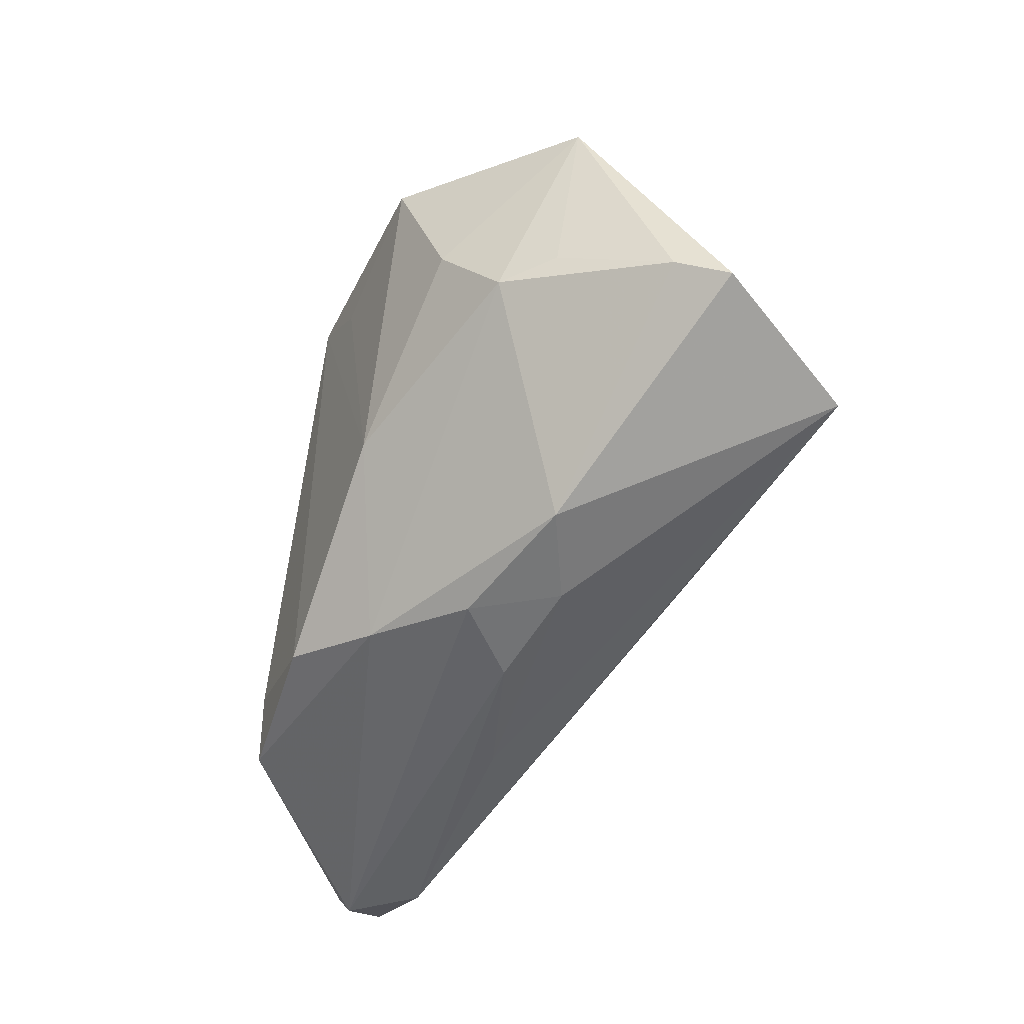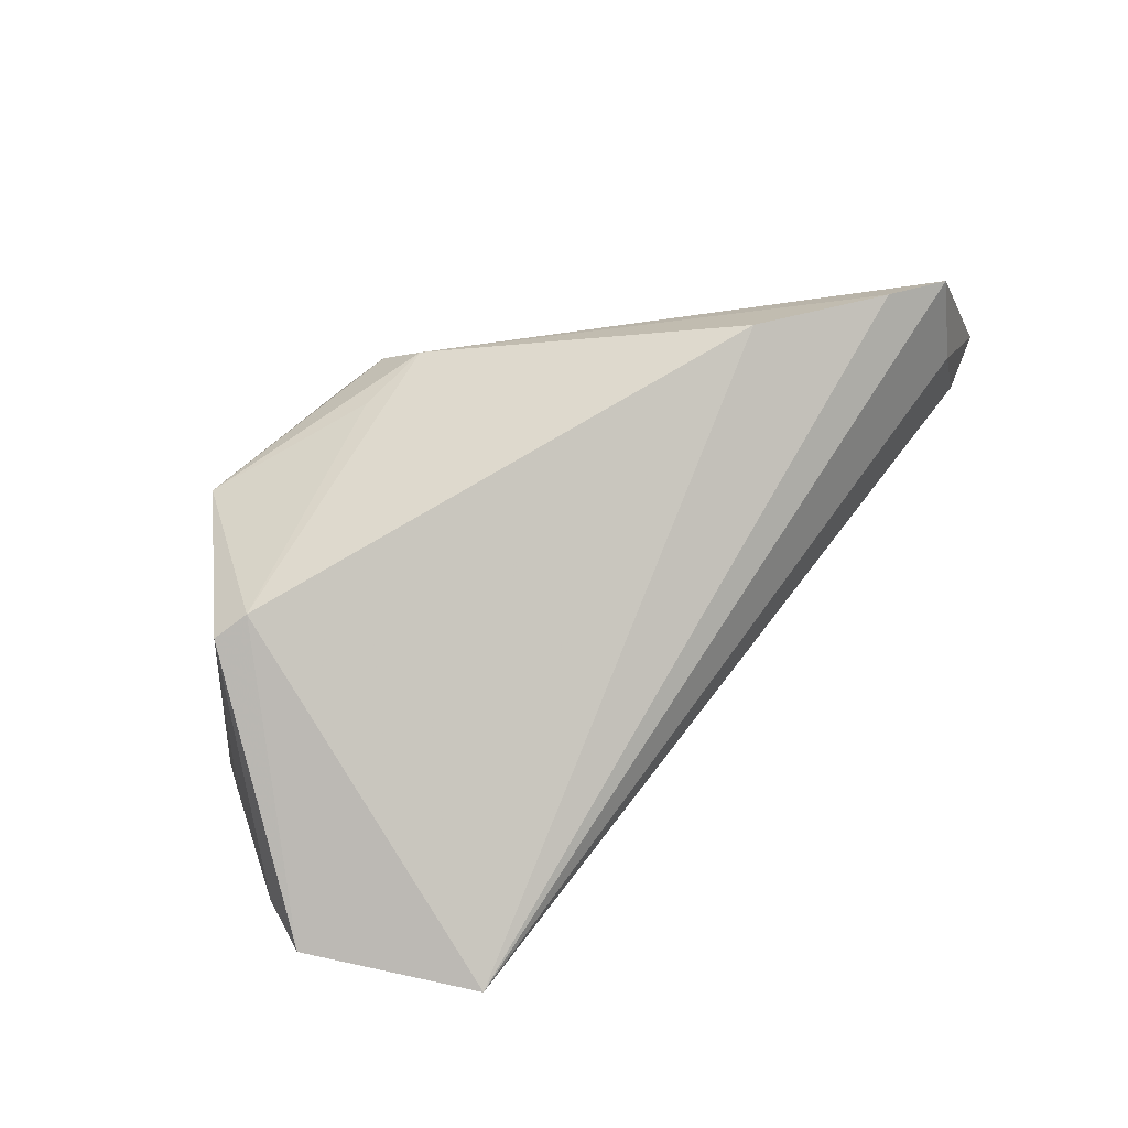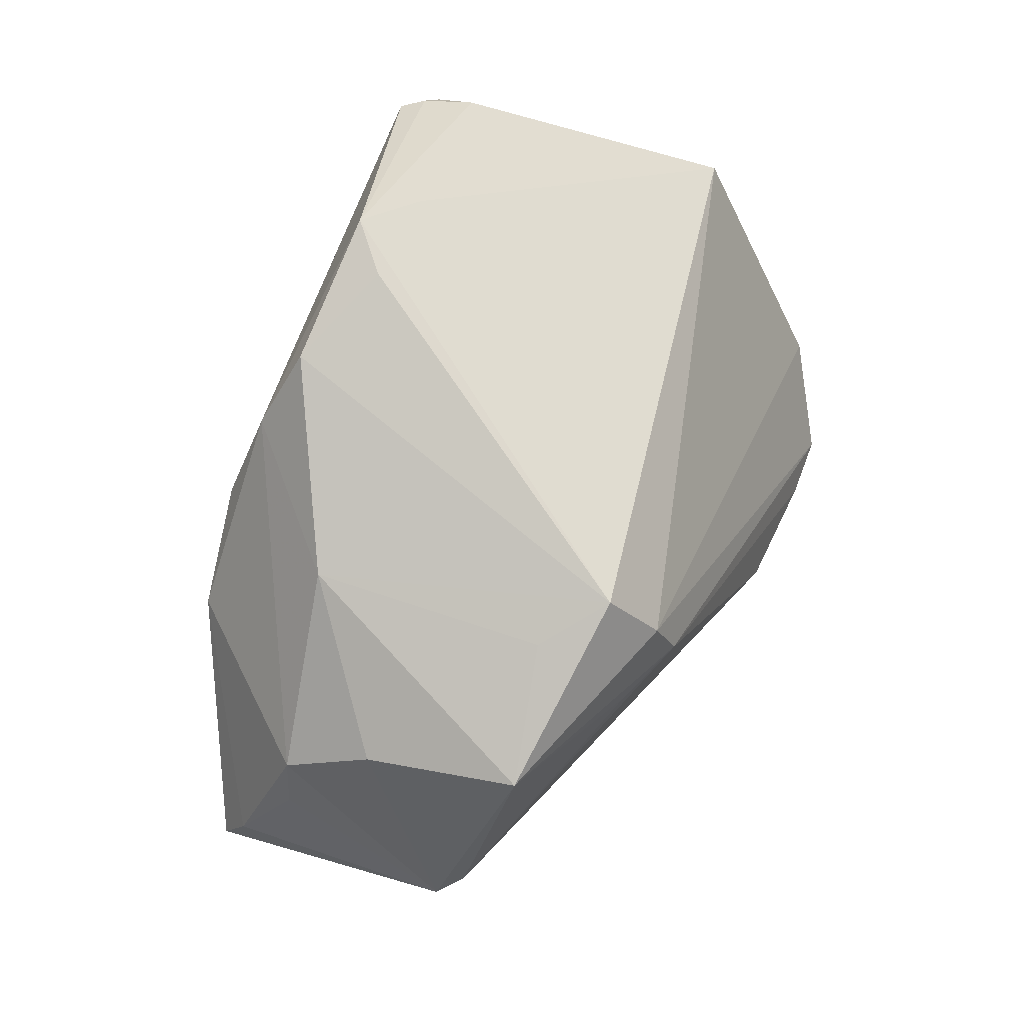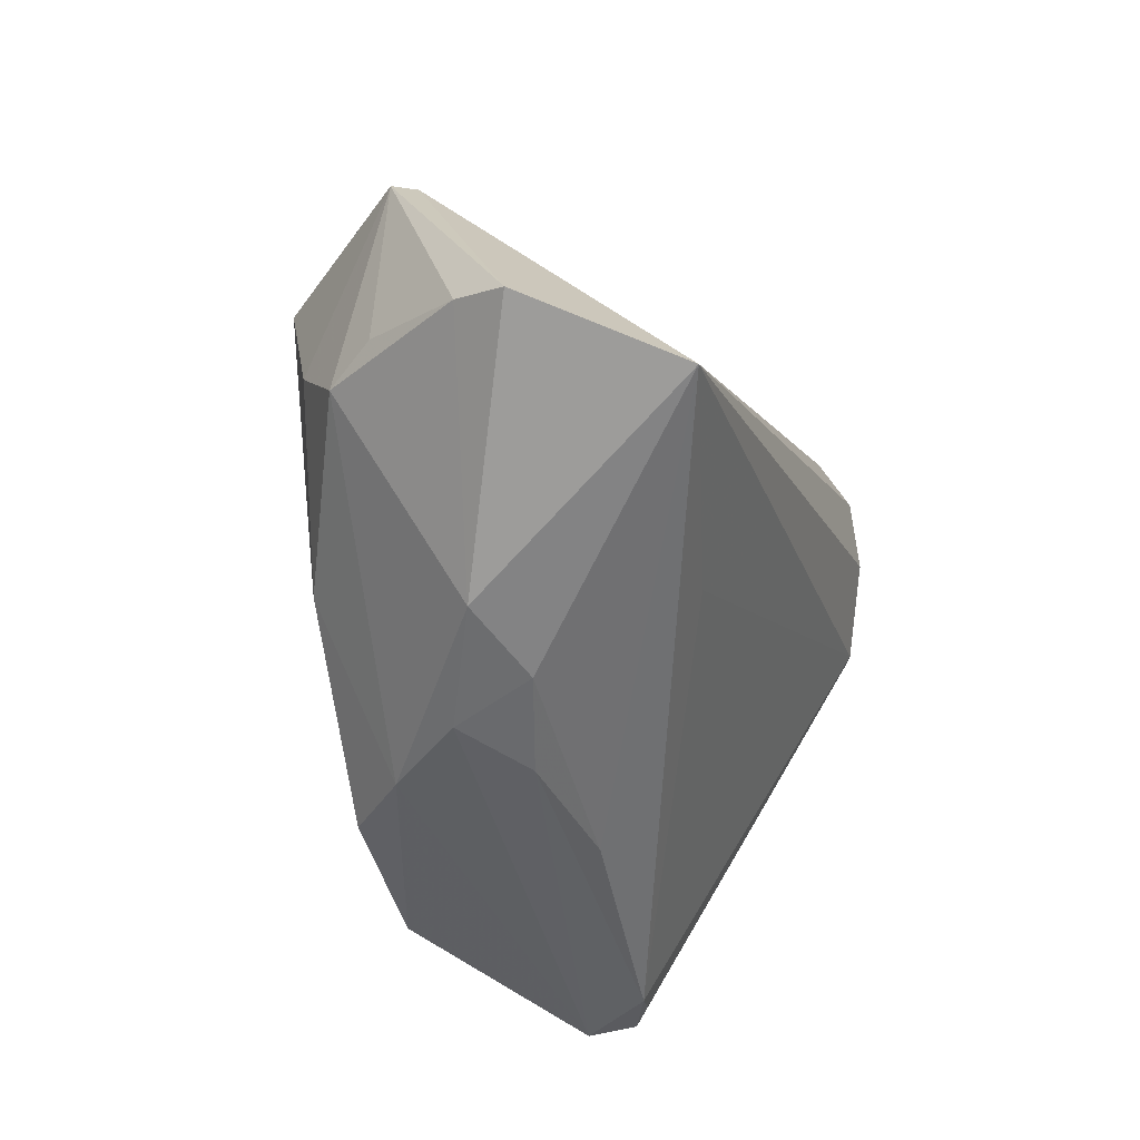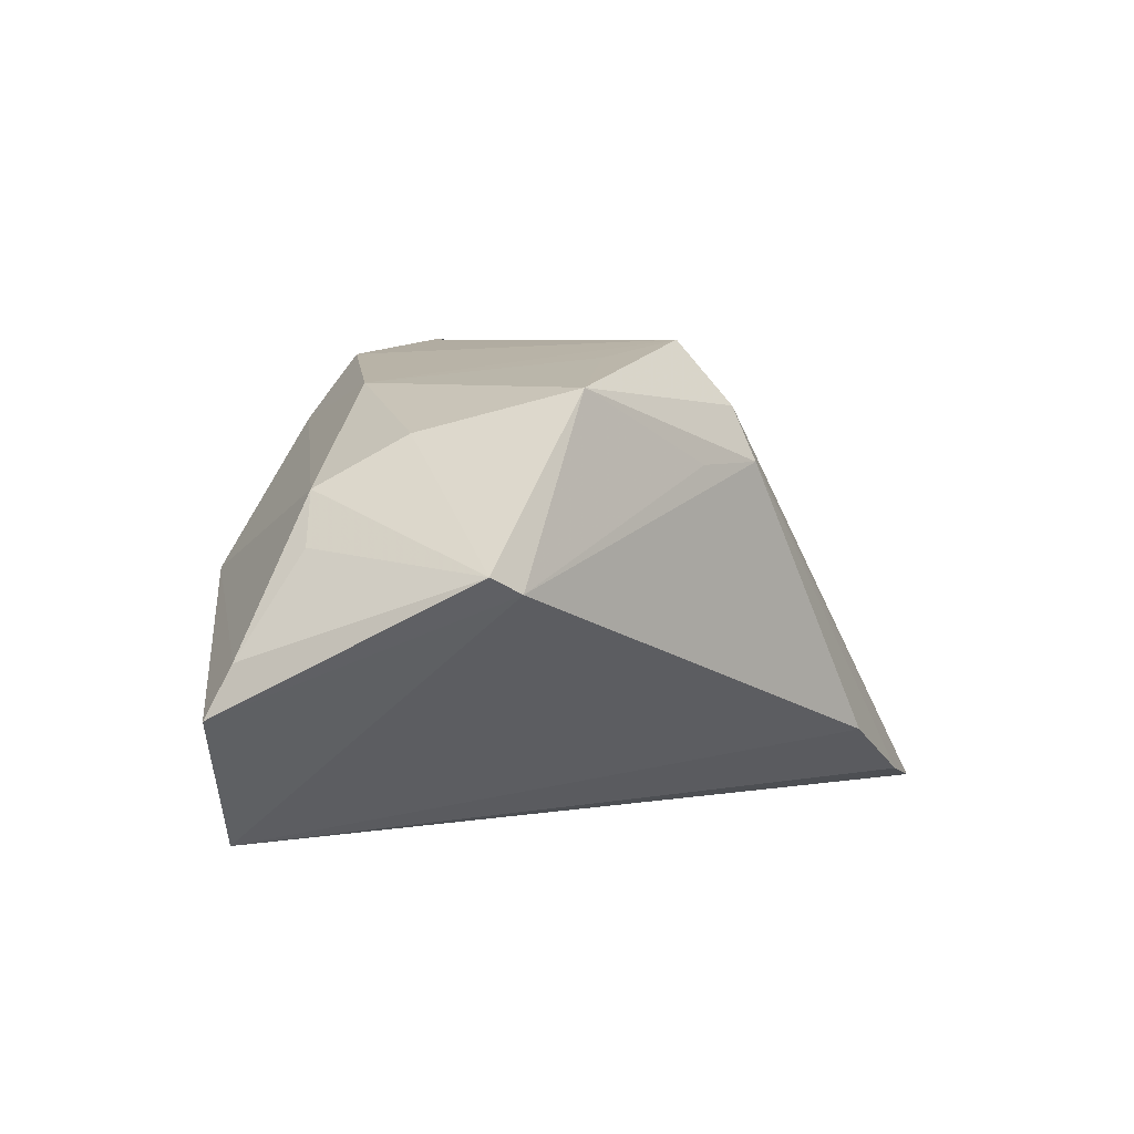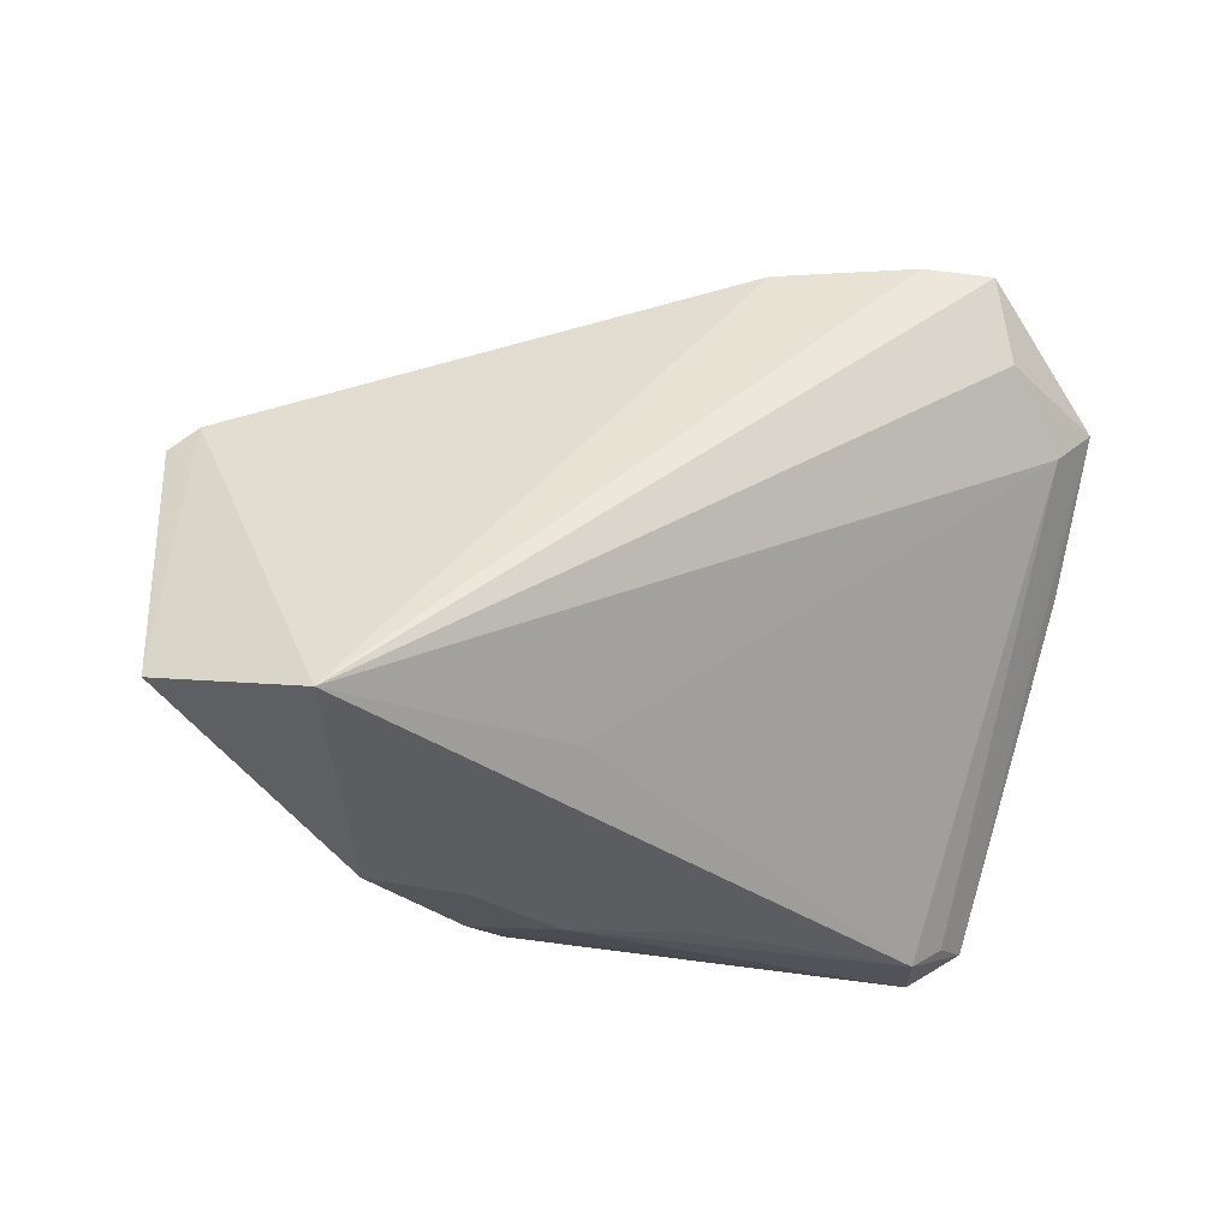
<metadata>
{"format":"obj","ext":"obj","renderer":"f3d","projection":"perspective","resolution":1024,"background":"white","views":[{"elev":-49.1,"azim":78.0,"up":"+Y"},{"elev":30.8,"azim":133.5,"up":"+Y"},{"elev":79.0,"azim":114.0,"up":"+Z"},{"elev":-46.1,"azim":109.8,"up":"+Y"},{"elev":4.0,"azim":111.7,"up":"+Z"},{"elev":-20.3,"azim":156.1,"up":"+Y"}]}
</metadata>
<code>
v 0.05625 0.0158 0.003308
v -0.03726 0.02999 -0.0308
v 0.0391 0.02033 0.02419
v 0.02131 0.02905 0.01496
v 0.006923 -0.03284 0.02049
v -0.04585 0.02111 -0.02618
v 0.0316 -0.03241 0.001555
v 0.04883 -0.01014 0.01241
v -0.04741 -0.03262 0.01595
v 0.04375 0.0003596 0.01891
v -0.009694 0.04073 -0.02089
v -0.0353 0.04131 -0.0308
v 0.02396 -0.01564 0.0251
v 0.006698 -0.03572 0.002786
v -0.04612 -0.03254 0.006448
v 0.02099 0.01567 0.02807
v 0.0199 -0.03399 -0.001835
v -0.05913 0.009807 0.005574
v -0.02638 0.04167 -0.02857
v -0.05186 0.02591 -0.02463
v -0.02244 -0.03033 0.03128
v 0.01221 0.02227 0.03047
v -0.0531 0.008891 -0.01323
v -0.0163 -0.02471 0.03186
v 0.01183 0.02955 0.02216
v -0.04125 -0.03529 0.005475
v -0.0297 -0.02464 0.02682
v -0.04773 0.03282 -0.02344
v -0.05813 0.003032 0.003575
v -0.0488 -0.02559 0.01908
v 0.06108 -0.01767 -0.01373
v 0.01464 -0.0213 -0.02086
v -0.05073 -0.0321 0.009606
v 0.01601 -0.03479 0.00941
v -0.01044 -0.03496 0.0007145
v 0.0476 -0.02212 -0.0308
v 0.05927 -0.01475 -0.007123
v 0.05297 -0.00863 0.005832
v -0.04568 -0.03572 0.01466
v -0.001925 -0.02996 0.02944
v 0.05294 0.0185 0.001201
v 0.01186 0.03268 0.01519
f 19 36 12
f 12 42 19
f 30 18 33
f 7 36 31
f 7 8 5
f 12 36 2
f 36 6 2
f 32 6 36
f 12 2 20
f 20 2 6
f 36 35 26
f 26 32 36
f 6 32 26
f 1 31 41
f 41 31 36
f 41 3 1
f 22 3 25
f 25 3 42
f 25 18 22
f 25 42 12
f 16 3 22
f 13 5 8
f 3 16 13
f 13 16 22
f 33 26 39
f 39 5 21
f 18 30 27
f 27 30 21
f 22 18 27
f 27 21 22
f 37 31 1
f 37 8 7
f 7 31 37
f 7 5 34
f 5 39 34
f 12 20 28
f 28 20 18
f 28 25 12
f 18 25 28
f 33 18 29
f 18 20 29
f 15 26 33
f 6 26 15
f 33 20 15
f 15 20 6
f 11 19 42
f 42 41 11
f 36 19 11
f 11 41 36
f 42 3 4
f 4 41 42
f 3 41 4
f 10 13 8
f 3 13 10
f 10 8 1
f 1 3 10
f 21 5 40
f 5 13 40
f 40 13 22
f 21 30 9
f 9 39 21
f 9 30 33
f 33 39 9
f 14 26 35
f 14 39 26
f 14 34 39
f 1 8 38
f 38 37 1
f 8 37 38
f 23 20 33
f 33 29 23
f 23 29 20
f 22 21 24
f 24 40 22
f 21 40 24
f 7 34 17
f 34 14 17
f 17 36 7
f 17 35 36
f 17 14 35

</code>
